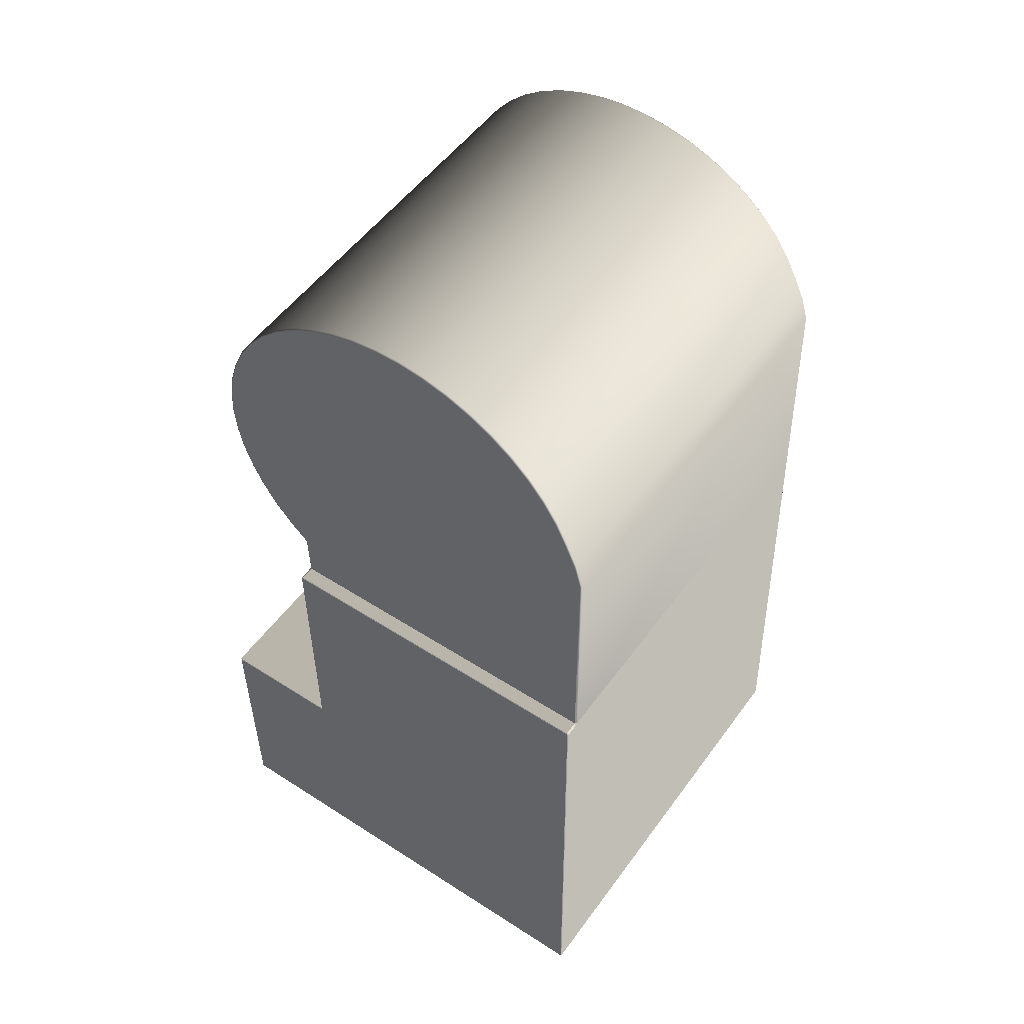
<metadata>
{"format":"obj","ext":"obj","renderer":"f3d","projection":"perspective","resolution":1024,"background":"white","views":[{"elev":52.3,"azim":125.0,"up":"+Y"}]}
</metadata>
<code>
v  295.9 2.618 -684
v  294.9 2.618 -684
v  294.9 2.556 -683.9
v  295.9 2.556 -683.9
v  295.9 2.68 -684
v  294.9 2.68 -684
v  295.9 2.74 -684
v  294.9 2.739 -684
v  295.9 2.796 -684
v  294.9 2.796 -684
v  295.9 2.85 -684
v  294.9 2.849 -684
v  295.9 2.898 -684.1
v  294.9 2.897 -684.1
v  295.9 2.941 -684.1
v  294.9 2.941 -684.1
v  295.9 2.978 -684.2
v  294.9 2.978 -684.2
v  295.9 3.009 -684.2
v  294.9 3.008 -684.2
v  295.9 3.033 -684.3
v  294.9 3.032 -684.3
v  295.9 3.049 -684.4
v  294.9 3.048 -684.4
v  295.9 3.057 -684.4
v  294.9 3.056 -684.4
v  295.9 3.057 -684.5
v  294.9 3.056 -684.5
v  295.9 3.05 -684.5
v  294.9 3.049 -684.5
v  295.9 3.035 -684.6
v  294.9 3.034 -684.6
v  295.9 3.012 -684.7
v  294.9 3.012 -684.7
v  295.9 2.983 -684.7
v  294.9 2.982 -684.7
v  295.9 2.946 -684.8
v  294.9 2.946 -684.8
v  295.9 2.904 -684.8
v  294.9 2.903 -684.8
v  295.9 2.856 -684.8
v  294.9 2.855 -684.8
v  295.9 2.803 -684.9
v  294.9 2.803 -684.9
v  295.9 2.747 -684.9
v  294.9 2.747 -684.9
v  295.9 2.688 -684.9
v  294.9 2.687 -684.9
v  295.9 2.626 -685
v  294.9 2.626 -685
v  295.9 2.216 -684.1
v  294.9 2.216 -684.1
v  294.9 2.174 -684.1
v  295.9 2.173 -684.1
v  295.9 2.264 -684
v  294.9 2.264 -684
v  295.9 2.316 -684
v  294.9 2.317 -684
v  295.9 2.373 -684
v  294.9 2.373 -684
v  295.9 2.432 -684
v  294.9 2.432 -684
v  295.9 2.493 -684
v  294.9 2.494 -684
v  295.9 2.066 -685
v  294.9 2.066 -685
v  294.9 2.059 -684.1
v  295.9 2.059 -684.1
v  294.8 1.435 -684.1
v  294.8 1.433 -683.8
v  295.9 1.431 -683.8
v  295.9 1.433 -684.1
v  294.8 0.8408 -683.8
v  295.9 0.8372 -683.8
v  294.9 2.494 -684
v  294.9 2.738 -684
v  294.9 2.375 -684
v  294.9 2.433 -684
v  294.9 2.618 -684
v  294.9 2.556 -684
v  294.9 2.679 -684
v  294.9 2.846 -684
v  294.9 2.937 -684.1
v  294.9 2.794 -684
v  294.9 2.894 -684.1
v  294.9 3.004 -684.2
v  294.9 3.043 -684.4
v  294.9 2.974 -684.2
v  294.9 3.027 -684.3
v  294.9 2.9 -684.8
v  294.9 3.052 -684.5
v  294.9 3.03 -684.6
v  294.9 3.052 -684.4
v  294.9 3.045 -684.5
v  294.9 2.978 -684.7
v  294.9 3.008 -684.7
v  294.9 2.942 -684.8
v  294.9 2.801 -684.9
v  294.9 2.686 -684.9
v  294.9 2.853 -684.8
v  294.9 2.745 -684.9
v  294.9 2.066 -685
v  294.9 2.176 -684.1
v  294.9 2.626 -684.9
v  294.9 2.059 -684.1
v  294.9 2.267 -684.1
v  294.9 2.219 -684.1
v  294.9 2.319 -684
v  295.9 2.738 -684
v  295.9 2.938 -684.1
v  295.9 2.847 -684
v  295.9 2.794 -684
v  295.9 2.679 -684
v  295.9 2.618 -684
v  295.9 2.556 -684
v  295.9 2.433 -684
v  295.9 2.318 -684
v  295.9 2.494 -684
v  295.9 2.374 -684
v  295.9 2.219 -684.1
v  295.9 2.175 -684.1
v  295.9 2.266 -684.1
v  295.9 2.066 -685
v  295.9 2.686 -684.9
v  295.9 2.059 -684.1
v  295.9 2.626 -684.9
v  295.9 3.031 -684.6
v  295.9 2.801 -684.9
v  295.9 2.901 -684.8
v  295.9 2.745 -684.9
v  295.9 2.853 -684.8
v  295.9 2.979 -684.7
v  295.9 2.943 -684.8
v  295.9 3.008 -684.7
v  295.9 3.053 -684.5
v  295.9 3.044 -684.4
v  295.9 3.046 -684.5
v  295.9 3.053 -684.4
v  295.9 3.005 -684.2
v  295.9 3.028 -684.3
v  295.9 2.975 -684.2
v  295.9 2.895 -684.1
v  295.3 0.848 -685
v  295.9 0.846 -685
v  294.8 0.8496 -685
v  295.9 1.43 -684.1
v  295.9 0.8485 -685
v  295.9 2.061 -685
v  295.9 2.055 -684.1
v  294.8 0.8452 -683.9
v  294.8 1.429 -683.8
v  294.8 1.431 -684.1
v  294.8 0.854 -685
v  295.9 1.433 -684.1
v  295.9 1.433 -684.1
v  295.9 2.055 -684.1
v  295.9 2.055 -684.1
v  295.9 1.431 -683.8
v  295.9 1.431 -683.8
v  295.9 0.8372 -683.8
v  295.9 0.8372 -683.8
v  295.9 0.846 -685
v  295.9 0.846 -685
v  295.9 2.061 -685
v  295.9 2.061 -685
v  295.9 2.059 -684.1
v  295.9 2.066 -685
v  295.9 1.426 -683.8
v  295.9 0.8415 -683.9
v  295.9 2.065 -685
v  295.9 2.066 -685
v  295.9 2.059 -684.1
v  295.9 2.059 -684.1
v  295.9 2.057 -684.1
v  295.9 2.057 -684.1
v  295.9 2.065 -685
v  295.9 2.065 -685
v  295.9 2.556 -684
v  295.9 2.618 -684
v  294.9 2.618 -684
v  294.9 2.556 -684
v  295.9 2.68 -684
v  294.9 2.68 -684
v  295.9 2.739 -684
v  294.9 2.739 -684
v  295.9 2.796 -684
v  294.9 2.796 -684
v  295.9 2.849 -684
v  294.9 2.849 -684
v  295.9 2.898 -684.1
v  294.9 2.897 -684.1
v  295.9 2.941 -684.1
v  294.9 2.94 -684.1
v  295.9 2.978 -684.2
v  294.9 2.977 -684.2
v  295.9 3.009 -684.2
v  294.9 3.008 -684.2
v  295.9 3.032 -684.3
v  294.9 3.031 -684.3
v  295.9 3.048 -684.4
v  294.9 3.047 -684.4
v  295.9 3.056 -684.4
v  294.9 3.055 -684.4
v  295.9 3.057 -684.5
v  294.9 3.056 -684.5
v  295.9 3.05 -684.5
v  294.9 3.049 -684.5
v  295.9 3.035 -684.6
v  294.9 3.034 -684.6
v  295.9 3.012 -684.7
v  294.9 3.011 -684.7
v  295.9 2.982 -684.7
v  294.9 2.981 -684.7
v  295.9 2.946 -684.8
v  294.9 2.945 -684.8
v  295.9 2.903 -684.8
v  294.9 2.903 -684.8
v  295.9 2.856 -684.8
v  294.9 2.855 -684.8
v  295.9 2.803 -684.9
v  294.9 2.803 -684.9
v  295.9 2.747 -684.9
v  294.9 2.746 -684.9
v  295.9 2.687 -684.9
v  294.9 2.687 -684.9
v  295.9 2.626 -685
v  294.9 2.626 -685
v  295.9 2.173 -684.1
v  295.9 2.216 -684.1
v  294.9 2.217 -684.1
v  294.9 2.174 -684.1
v  295.9 2.264 -684
v  294.9 2.265 -684
v  295.9 2.316 -684
v  294.9 2.317 -684
v  295.9 2.373 -684
v  294.9 2.373 -684
v  295.9 2.432 -684
v  294.9 2.432 -684
v  295.9 2.493 -684
v  294.9 2.494 -684
v  295.9 2.066 -685
v  295.9 2.056 -684.1
v  295.9 1.433 -684.1
v  294.8 0.8501 -685
v  294.9 2.066 -685
v  294.9 2.059 -684.1
v  295.9 1.431 -683.8
v  294.8 1.435 -684.1
v  294.8 1.432 -683.8
v  295.9 0.8372 -683.8
v  294.8 0.8413 -683.8
v  294.8 0.8457 -684.5
v  295.9 0.846 -685
v  295.9 2.063 -685
v  295.9 2.055 -684.1
v  295.9 1.432 -684.1
v  295.9 1.429 -683.8
v  295.9 0.8391 -683.9
v  295.9 0.8471 -685
v  295.9 2.061 -685
v  295.9 2.064 -685
v  295.9 2.057 -684.1
v  295.9 2.058 -684.1
v  295.9 2.059 -684.1
v  295.9 2.064 -685
v  295.9 2.063 -685
v  295.9 2.064 -685
v  295.9 2.065 -685
v  295.9 2.064 -685
v  295.9 2.065 -685
v  295.9 2.064 -685
v  295.9 2.058 -684.1
v  295.9 2.058 -684.1
v  295.9 2.057 -684.1
v  295.9 2.056 -684.1
v  295.9 2.058 -684.1
v  295.9 2.059 -684.1
v  295.9 2.055 -684.1
v  295.9 2.056 -684.1
v  295.9 2.057 -684.1
v  295.9 2.058 -684.1
v  295.9 2.059 -684.1
v  295.9 2.065 -685
v  295.9 2.065 -685
v  295.9 2.064 -685
v  295.9 2.064 -685
v  295.9 2.061 -685
v  295.9 2.556 -684
v  295.9 2.618 -684
v  294.9 2.618 -684
v  294.9 2.556 -684
v  295.9 2.679 -684
v  294.9 2.679 -684
v  295.9 2.739 -684
v  294.9 2.739 -684
v  295.9 2.796 -684
v  294.9 2.795 -684
v  295.9 2.848 -684
v  294.9 2.848 -684
v  295.9 2.897 -684.1
v  294.9 2.896 -684.1
v  295.9 2.94 -684.1
v  294.9 2.939 -684.1
v  295.9 2.977 -684.2
v  294.9 2.976 -684.2
v  295.9 3.007 -684.2
v  294.9 3.006 -684.2
v  295.9 3.031 -684.3
v  294.9 3.03 -684.3
v  295.9 3.047 -684.4
v  294.9 3.046 -684.4
v  295.9 3.055 -684.4
v  294.9 3.054 -684.4
v  295.9 3.056 -684.5
v  294.9 3.055 -684.5
v  295.9 3.048 -684.5
v  294.9 3.047 -684.5
v  295.9 3.033 -684.6
v  294.9 3.032 -684.6
v  295.9 3.011 -684.7
v  294.9 3.01 -684.7
v  295.9 2.981 -684.7
v  294.9 2.98 -684.7
v  295.9 2.945 -684.8
v  294.9 2.944 -684.8
v  295.9 2.903 -684.8
v  294.9 2.902 -684.8
v  295.9 2.855 -684.8
v  294.9 2.854 -684.8
v  295.9 2.802 -684.9
v  294.9 2.802 -684.9
v  295.9 2.746 -684.9
v  294.9 2.746 -684.9
v  295.9 2.687 -684.9
v  294.9 2.687 -684.9
v  295.9 2.626 -684.9
v  294.9 2.626 -684.9
v  295.9 2.217 -684.1
v  295.9 2.174 -684.1
v  294.9 2.218 -684.1
v  294.9 2.175 -684.1
v  295.9 2.265 -684
v  294.9 2.265 -684
v  295.9 2.317 -684
v  294.9 2.318 -684
v  295.9 2.373 -684
v  294.9 2.374 -684
v  295.9 2.432 -684
v  294.9 2.433 -684
v  295.9 2.494 -684
v  294.9 2.494 -684
v  295.9 1.433 -684.1
v  294.8 0.8516 -685
v  294.9 2.066 -685
v  294.9 2.059 -684.1
v  295.9 1.431 -683.8
v  294.8 1.431 -683.8
v  294.8 1.433 -684.1
v  295.9 0.8372 -683.8
v  294.8 0.8428 -683.9
v  295.9 0.846 -685
v  295.9 1.433 -684.1
v  295.9 1.43 -683.8
v  295.9 0.8377 -683.8
v  295.9 0.8463 -685
v  295 1.136 -684.7
v  295 1.136 -684.6
v  295 1.136 -684.6
v  295 1.136 -684.6
v  295.1 1.137 -684.8
v  295.2 1.137 -684.8
v  295 1.137 -684.7
v  295.2 1.137 -684.8
v  295.2 1.137 -684.8
v  295.2 1.137 -684.8
v  294.9 1.135 -684.5
v  295.3 1.137 -684.8
v  295.3 1.137 -684.8
v  295.3 1.137 -684.9
v  295.5 1.136 -684.8
v  295.6 1.135 -684.8
v  295.4 1.137 -684.9
v  295.5 1.136 -684.8
v  295.7 1.13 -684.2
v  295.7 1.135 -684.7
v  295.7 1.134 -684.7
v  295.7 1.134 -684.6
v  295.8 1.132 -684.4
v  295.8 1.133 -684.5
v  295.8 1.131 -684.3
v  295.6 1.13 -684.1
v  295.5 1.13 -684
v  295.7 1.13 -684.2
v  295.6 1.13 -684.1
v  295.4 1.13 -684
v  295.2 1.131 -684
v  295.5 1.13 -684
v  295.3 1.13 -684
v  295.1 1.132 -684.1
v  295 1.133 -684.2
v  295.1 1.132 -684.1
v  295 1.132 -684.2
v  294.9 1.134 -684.3
v  294.9 1.135 -684.4
v  294.9 1.135 -684.5
v  294.9 1.136 -684.5
v  295.3 0.8473 -684.9
v  295.3 0.8473 -684.9
v  295.3 0.8471 -684.9
v  295.4 0.847 -684.9
v  295.5 0.8466 -684.9
v  295.5 0.846 -684.8
v  295.6 0.8453 -684.8
v  295.7 0.8449 -684.7
v  295.7 0.8446 -684.7
v  295.7 0.8438 -684.6
v  295.8 0.843 -684.5
v  295.8 0.8421 -684.4
v  295.8 0.8414 -684.3
v  295.7 0.8408 -684.2
v  295.7 0.8403 -684.2
v  295.6 0.8401 -684.1
v  295.6 0.84 -684.1
v  295.5 0.8399 -684
v  295.5 0.84 -684
v  295.4 0.8402 -684
v  295.3 0.8406 -684
v  295.2 0.8412 -684
v  295.1 0.8419 -684.1
v  295.1 0.842 -684.1
v  295 0.8426 -684.2
v  295 0.8434 -684.2
v  294.9 0.8443 -684.3
v  294.9 0.8451 -684.4
v  294.9 0.8453 -684.5
v  294.9 0.8457 -684.5
v  294.9 0.8458 -684.5
v  295 0.8464 -684.6
v  295 0.8464 -684.6
v  295 0.8464 -684.6
v  295 0.8467 -684.7
v  295 0.8469 -684.7
v  295.1 0.8472 -684.8
v  295.2 0.8473 -684.8
v  295.2 0.8473 -684.8
v  295.2 0.8473 -684.8
v  295.2 0.8473 -684.8
o PieDerecho
g PieDerecho
f 1 2 3
f 3 4 1
f 5 6 2
f 2 1 5
f 7 8 6
f 6 5 7
f 9 10 8
f 8 7 9
f 11 12 10
f 10 9 11
f 13 14 12
f 12 11 13
f 15 16 14
f 14 13 15
f 17 18 16
f 16 15 17
f 19 20 18
f 18 17 19
f 21 22 20
f 20 19 21
f 23 24 22
f 22 21 23
f 25 26 24
f 24 23 25
f 27 28 26
f 26 25 27
f 29 30 28
f 28 27 29
f 31 32 30
f 30 29 31
f 33 34 32
f 32 31 33
f 35 36 34
f 34 33 35
f 37 38 36
f 36 35 37
f 39 40 38
f 38 37 39
f 41 42 40
f 40 39 41
f 43 44 42
f 42 41 43
f 45 46 44
f 44 43 45
f 47 48 46
f 46 45 47
f 49 50 48
f 48 47 49
f 51 52 53
f 53 54 51
f 55 56 52
f 52 51 55
f 57 58 56
f 56 55 57
f 59 60 58
f 58 57 59
f 61 62 60
f 60 59 61
f 63 64 62
f 62 61 63
f 4 3 64
f 64 63 4
f 50 49 65
f 65 66 50
f 53 67 68
f 68 54 53
f 69 70 71
f 71 72 69
f 70 73 74
f 74 71 70
f 75 76 77
f 77 78 75
f 79 76 75
f 75 80 79
f 79 81 76
f 82 83 76
f 76 84 82
f 82 85 83
f 86 87 83
f 83 88 86
f 86 89 87
f 87 90 76
f 76 83 87
f 91 92 87
f 87 93 91
f 91 94 92
f 95 90 92
f 92 96 95
f 95 97 90
f 87 92 90
f 98 99 90
f 90 100 98
f 98 101 99
f 102 103 99
f 99 104 102
f 102 105 103
f 76 90 99
f 99 103 76
f 103 106 77
f 77 76 103
f 103 107 106
f 77 106 108
f 109 110 111
f 111 112 109
f 109 113 114
f 114 115 109
f 116 117 115
f 115 118 116
f 116 119 117
f 110 109 115
f 115 117 110
f 120 121 117
f 117 122 120
f 123 124 121
f 121 125 123
f 123 126 124
f 127 117 121
f 121 124 127
f 128 129 124
f 124 130 128
f 128 131 129
f 132 127 129
f 129 133 132
f 132 134 127
f 124 129 127
f 135 136 127
f 127 137 135
f 135 138 136
f 139 110 136
f 136 140 139
f 139 141 110
f 110 117 127
f 127 136 110
f 111 110 142
f 143 66 65
f 65 144 143
f 66 143 145
f 67 69 72
f 72 68 67
f 146 147 148
f 148 149 146
f 150 151 152
f 152 102 150
f 152 105 102
f 150 102 153
f 154 155 156
f 156 157 154
f 158 159 155
f 155 154 158
f 160 161 159
f 159 158 160
f 162 163 161
f 161 160 162
f 164 165 163
f 163 162 164
f 125 166 167
f 167 123 125
f 146 168 169
f 169 147 146
f 123 170 171
f 68 172 173
f 156 174 175
f 167 176 177
f 1 4 178
f 178 179 1
f 3 2 180
f 180 181 3
f 5 1 179
f 179 182 5
f 2 6 183
f 183 180 2
f 7 5 182
f 182 184 7
f 6 8 185
f 185 183 6
f 9 7 184
f 184 186 9
f 8 10 187
f 187 185 8
f 11 9 186
f 186 188 11
f 10 12 189
f 189 187 10
f 13 11 188
f 188 190 13
f 12 14 191
f 191 189 12
f 15 13 190
f 190 192 15
f 14 16 193
f 193 191 14
f 17 15 192
f 192 194 17
f 16 18 195
f 195 193 16
f 19 17 194
f 194 196 19
f 18 20 197
f 197 195 18
f 21 19 196
f 196 198 21
f 20 22 199
f 199 197 20
f 23 21 198
f 198 200 23
f 22 24 201
f 201 199 22
f 25 23 200
f 200 202 25
f 24 26 203
f 203 201 24
f 27 25 202
f 202 204 27
f 26 28 205
f 205 203 26
f 29 27 204
f 204 206 29
f 28 30 207
f 207 205 28
f 31 29 206
f 206 208 31
f 30 32 209
f 209 207 30
f 33 31 208
f 208 210 33
f 32 34 211
f 211 209 32
f 35 33 210
f 210 212 35
f 34 36 213
f 213 211 34
f 37 35 212
f 212 214 37
f 36 38 215
f 215 213 36
f 39 37 214
f 214 216 39
f 38 40 217
f 217 215 38
f 41 39 216
f 216 218 41
f 40 42 219
f 219 217 40
f 43 41 218
f 218 220 43
f 42 44 221
f 221 219 42
f 45 43 220
f 220 222 45
f 221 44 46
f 46 223 221
f 47 45 222
f 222 224 47
f 46 48 225
f 225 223 46
f 49 47 224
f 224 226 49
f 48 50 227
f 227 225 48
f 51 54 228
f 228 229 51
f 53 52 230
f 230 231 53
f 55 51 229
f 229 232 55
f 52 56 233
f 233 230 52
f 57 55 232
f 232 234 57
f 56 58 235
f 235 233 56
f 59 57 234
f 234 236 59
f 58 60 237
f 237 235 58
f 61 59 236
f 236 238 61
f 60 62 239
f 239 237 60
f 63 61 238
f 238 240 63
f 62 64 241
f 241 239 62
f 4 63 240
f 240 178 4
f 64 3 181
f 181 241 64
f 65 49 226
f 226 242 65
f 154 157 243
f 243 244 154
f 66 145 245
f 245 246 66
f 67 53 231
f 231 247 67
f 158 154 244
f 244 248 158
f 70 69 249
f 249 250 70
f 160 158 248
f 248 251 160
f 73 70 250
f 250 252 73
f 245 145 253
f 253 73 245
f 245 73 252
f 162 160 251
f 251 254 162
f 164 162 254
f 254 255 164
f 50 66 246
f 246 227 50
f 54 68 173
f 173 228 54
f 69 67 247
f 247 249 69
f 146 149 256
f 256 257 146
f 168 146 257
f 257 258 168
f 169 168 258
f 258 259 169
f 147 169 259
f 259 260 147
f 148 147 260
f 260 261 148
f 149 148 262
f 262 263 149
f 166 125 264
f 264 265 166
f 266 165 164
f 164 267 266
f 123 268 269
f 268 267 270
f 270 269 268
f 267 164 255
f 255 270 267
f 123 269 170
f 269 270 271
f 271 170 269
f 270 255 272
f 272 271 270
f 170 271 242
f 242 171 170
f 271 272 65
f 65 242 271
f 68 273 274
f 273 243 275
f 275 274 273
f 243 157 276
f 276 275 243
f 68 274 172
f 274 275 277
f 277 172 274
f 275 276 264
f 264 277 275
f 172 277 278
f 278 173 172
f 277 264 125
f 125 278 277
f 156 279 280
f 279 256 281
f 281 280 279
f 256 149 263
f 263 281 256
f 156 280 174
f 280 281 282
f 282 174 280
f 281 263 283
f 283 282 281
f 174 282 265
f 265 175 174
f 282 283 166
f 166 265 282
f 167 284 285
f 284 262 286
f 286 285 284
f 262 148 261
f 261 286 262
f 167 285 176
f 285 286 287
f 287 176 285
f 286 261 288
f 288 287 286
f 176 287 266
f 266 177 176
f 287 288 165
f 165 266 287
f 179 178 289
f 289 290 179
f 290 289 115
f 115 114 290
f 181 180 291
f 291 292 181
f 292 291 79
f 79 80 292
f 182 179 290
f 290 293 182
f 293 290 114
f 114 113 293
f 180 183 294
f 294 291 180
f 291 294 81
f 81 79 291
f 184 182 293
f 293 295 184
f 295 293 113
f 113 109 295
f 183 185 296
f 296 294 183
f 294 296 76
f 76 81 294
f 186 184 295
f 295 297 186
f 297 295 109
f 109 112 297
f 185 187 298
f 298 296 185
f 296 298 84
f 84 76 296
f 188 186 297
f 297 299 188
f 299 297 112
f 112 111 299
f 187 189 300
f 300 298 187
f 298 300 82
f 82 84 298
f 190 188 299
f 299 301 190
f 301 299 111
f 111 142 301
f 189 191 302
f 302 300 189
f 300 302 85
f 85 82 300
f 192 190 301
f 301 303 192
f 303 301 142
f 142 110 303
f 191 193 304
f 304 302 191
f 302 304 83
f 83 85 302
f 194 192 303
f 303 305 194
f 305 303 110
f 110 141 305
f 193 195 306
f 306 304 193
f 304 306 88
f 88 83 304
f 196 194 305
f 305 307 196
f 307 305 141
f 141 139 307
f 195 197 308
f 308 306 195
f 306 308 86
f 86 88 306
f 198 196 307
f 307 309 198
f 309 307 139
f 139 140 309
f 197 199 310
f 310 308 197
f 308 310 89
f 89 86 308
f 200 198 309
f 309 311 200
f 311 309 140
f 140 136 311
f 199 201 312
f 312 310 199
f 310 312 87
f 87 89 310
f 202 200 311
f 311 313 202
f 313 311 136
f 136 138 313
f 201 203 314
f 314 312 201
f 312 314 93
f 93 87 312
f 204 202 313
f 313 315 204
f 315 313 138
f 138 135 315
f 203 205 316
f 316 314 203
f 314 316 91
f 91 93 314
f 206 204 315
f 315 317 206
f 317 315 135
f 135 137 317
f 205 207 318
f 318 316 205
f 316 318 94
f 94 91 316
f 208 206 317
f 317 319 208
f 319 317 137
f 137 127 319
f 207 209 320
f 320 318 207
f 318 320 92
f 92 94 318
f 210 208 319
f 319 321 210
f 321 319 127
f 127 134 321
f 209 211 322
f 322 320 209
f 320 322 96
f 96 92 320
f 212 210 321
f 321 323 212
f 323 321 134
f 134 132 323
f 211 213 324
f 324 322 211
f 322 324 95
f 95 96 322
f 214 212 323
f 323 325 214
f 325 323 132
f 132 133 325
f 213 215 326
f 326 324 213
f 324 326 97
f 97 95 324
f 216 214 325
f 325 327 216
f 327 325 133
f 133 129 327
f 215 217 328
f 328 326 215
f 326 328 90
f 90 97 326
f 218 216 327
f 327 329 218
f 329 327 129
f 129 131 329
f 217 219 330
f 330 328 217
f 328 330 100
f 100 90 328
f 220 218 329
f 329 331 220
f 331 329 131
f 131 128 331
f 219 221 332
f 332 330 219
f 330 332 98
f 98 100 330
f 222 220 331
f 331 333 222
f 333 331 128
f 128 130 333
f 221 223 334
f 334 332 221
f 332 334 101
f 101 98 332
f 224 222 333
f 333 335 224
f 335 333 130
f 130 124 335
f 223 225 336
f 336 334 223
f 334 336 99
f 99 101 334
f 226 224 335
f 335 337 226
f 337 335 124
f 124 126 337
f 225 227 338
f 338 336 225
f 336 338 104
f 104 99 336
f 339 229 228
f 228 340 339
f 120 339 340
f 340 121 120
f 231 230 341
f 341 342 231
f 342 341 107
f 107 103 342
f 232 229 339
f 339 343 232
f 343 339 120
f 120 122 343
f 230 233 344
f 344 341 230
f 341 344 106
f 106 107 341
f 234 232 343
f 343 345 234
f 345 343 122
f 122 117 345
f 233 235 346
f 346 344 233
f 344 346 108
f 108 106 344
f 236 234 345
f 345 347 236
f 347 345 117
f 117 119 347
f 235 237 348
f 348 346 235
f 346 348 77
f 77 108 346
f 238 236 347
f 347 349 238
f 349 347 119
f 119 116 349
f 237 239 350
f 350 348 237
f 348 350 78
f 78 77 348
f 240 238 349
f 349 351 240
f 351 349 116
f 116 118 351
f 239 241 352
f 352 350 239
f 350 352 75
f 75 78 350
f 178 240 351
f 351 289 178
f 289 351 118
f 118 115 289
f 241 181 292
f 292 352 241
f 352 292 80
f 80 75 352
f 242 226 337
f 337 171 242
f 171 337 126
f 126 123 171
f 244 243 273
f 273 353 244
f 353 273 68
f 68 72 353
f 246 245 354
f 354 355 246
f 355 354 153
f 153 102 355
f 247 231 342
f 342 356 247
f 105 356 342
f 342 103 105
f 248 244 353
f 353 357 248
f 357 353 72
f 72 71 357
f 358 250 249
f 249 359 358
f 151 358 359
f 359 152 151
f 251 248 357
f 357 360 251
f 360 357 71
f 71 74 360
f 252 250 358
f 358 361 252
f 361 358 151
f 151 150 361
f 245 252 361
f 361 354 245
f 354 361 150
f 150 153 354
f 254 251 360
f 360 362 254
f 362 360 74
f 74 144 362
f 255 254 362
f 362 272 255
f 272 362 144
f 144 65 272
f 227 246 355
f 355 338 227
f 338 355 102
f 102 104 338
f 228 173 278
f 278 340 228
f 340 278 125
f 125 121 340
f 249 247 356
f 356 359 249
f 359 356 105
f 105 152 359
f 257 256 279
f 279 363 257
f 363 279 156
f 156 155 363
f 258 257 363
f 363 364 258
f 364 363 155
f 155 159 364
f 259 258 364
f 364 365 259
f 365 364 159
f 159 161 365
f 260 259 365
f 365 366 260
f 366 365 161
f 161 163 366
f 261 260 366
f 366 288 261
f 288 366 163
f 163 165 288
f 263 262 284
f 284 283 263
f 283 284 167
f 167 166 283
f 265 264 276
f 276 175 265
f 175 276 157
f 157 156 175
f 177 266 267
f 267 268 177
f 167 177 268
f 268 123 167
f 367 368 369
f 369 370 367
f 371 372 367
f 367 373 371
f 372 374 375
f 375 376 372
f 376 377 367
f 367 372 376
f 376 378 379
f 379 380 376
f 381 382 380
f 380 383 381
f 381 384 382
f 382 385 376
f 376 380 382
f 386 387 388
f 388 382 386
f 389 385 388
f 388 390 389
f 389 391 385
f 382 388 385
f 392 393 385
f 385 394 392
f 392 395 393
f 396 397 393
f 393 398 396
f 396 399 397
f 397 377 385
f 385 393 397
f 400 401 397
f 397 402 400
f 400 403 401
f 377 401 404
f 404 405 377
f 397 401 377
f 376 385 377
f 406 368 367
f 367 377 406
f 407 368 406
f 408 409 143
f 143 410 408
f 143 144 411
f 411 410 143
f 412 411 144
f 144 413 412
f 414 413 144
f 144 415 414
f 416 415 144
f 144 417 416
f 418 417 144
f 144 419 418
f 74 420 419
f 419 144 74
f 421 420 74
f 74 422 421
f 423 422 74
f 74 424 423
f 425 424 74
f 74 426 425
f 427 426 74
f 74 73 427
f 428 427 73
f 73 429 428
f 430 429 73
f 73 431 430
f 432 431 73
f 73 433 432
f 253 434 433
f 433 73 253
f 435 434 253
f 253 436 435
f 437 436 253
f 253 438 437
f 439 438 253
f 253 440 439
f 441 440 253
f 253 442 441
f 253 145 443
f 443 442 253
f 444 443 145
f 145 143 444
f 445 444 143
f 143 446 445
f 447 446 143
f 143 448 447
f 409 448 143
f 386 415 416
f 416 387 386
f 387 416 417
f 417 388 387
f 388 417 418
f 418 390 388
f 390 418 419
f 419 389 390
f 389 419 420
f 420 391 389
f 391 420 421
f 421 385 391
f 385 421 422
f 422 394 385
f 394 422 423
f 423 392 394
f 392 423 424
f 424 395 392
f 395 424 425
f 425 393 395
f 393 425 426
f 426 398 393
f 398 426 427
f 427 396 398
f 396 427 428
f 428 399 396
f 399 428 429
f 429 397 399
f 397 429 430
f 430 402 397
f 402 430 431
f 431 400 402
f 400 431 432
f 432 403 400
f 403 432 433
f 433 401 403
f 401 433 434
f 434 404 401
f 404 434 435
f 435 405 404
f 405 435 436
f 436 377 405
f 377 436 437
f 437 406 377
f 406 437 438
f 438 407 406
f 407 438 439
f 439 368 407
f 368 439 440
f 440 369 368
f 369 440 441
f 441 370 369
f 370 441 442
f 442 367 370
f 367 442 443
f 443 373 367
f 373 443 444
f 444 371 373
f 371 444 445
f 445 372 371
f 372 445 446
f 446 374 372
f 374 446 447
f 447 375 374
f 375 447 448
f 448 376 375
f 376 448 409
f 409 378 376
f 378 409 408
f 408 379 378
f 379 408 410
f 410 380 379
f 380 410 411
f 411 383 380
f 383 411 412
f 412 381 383
f 381 412 413
f 413 384 381
f 384 413 414
f 414 382 384
f 382 414 415
f 415 386 382

</code>
